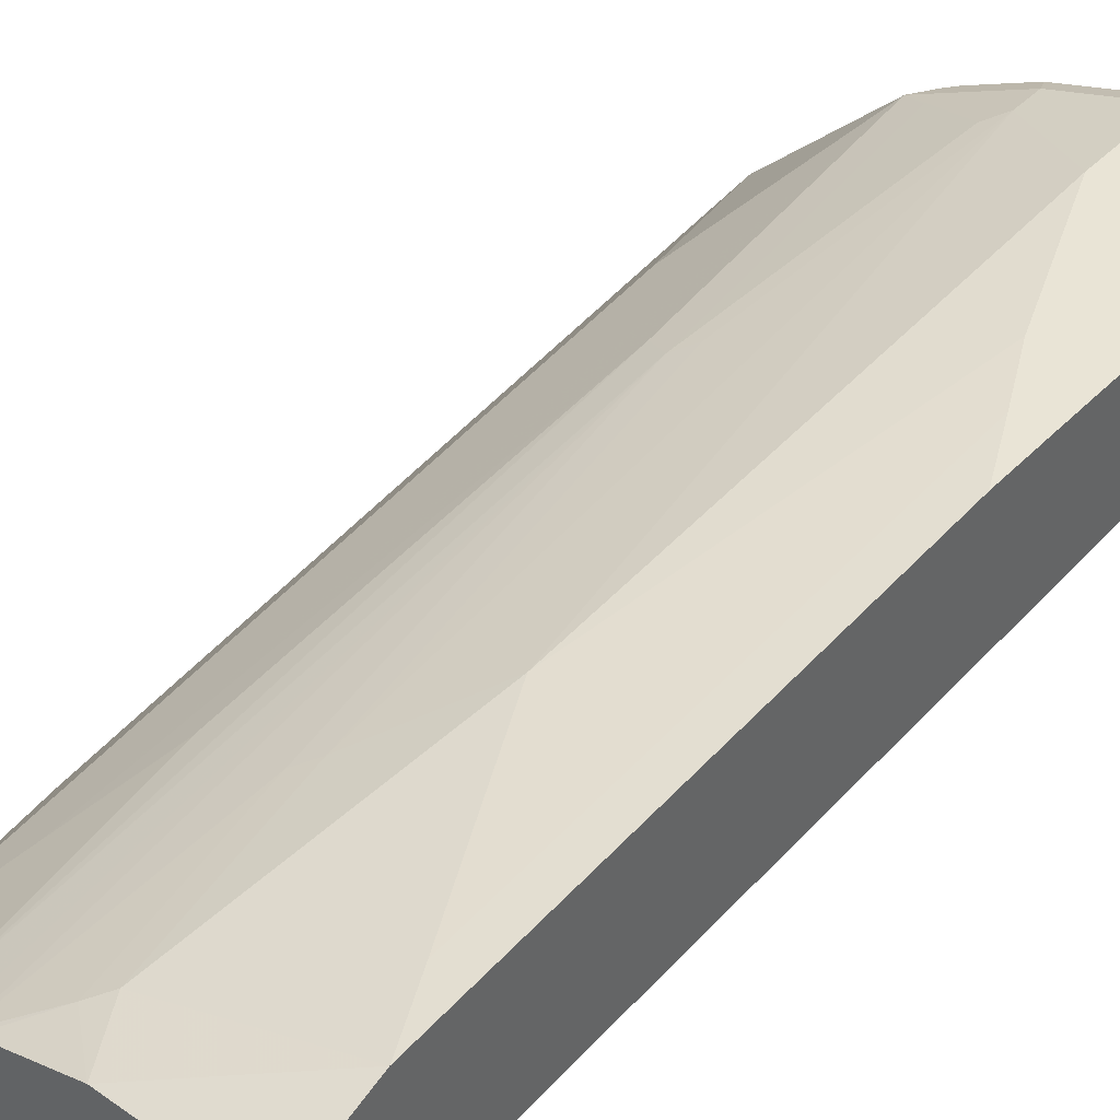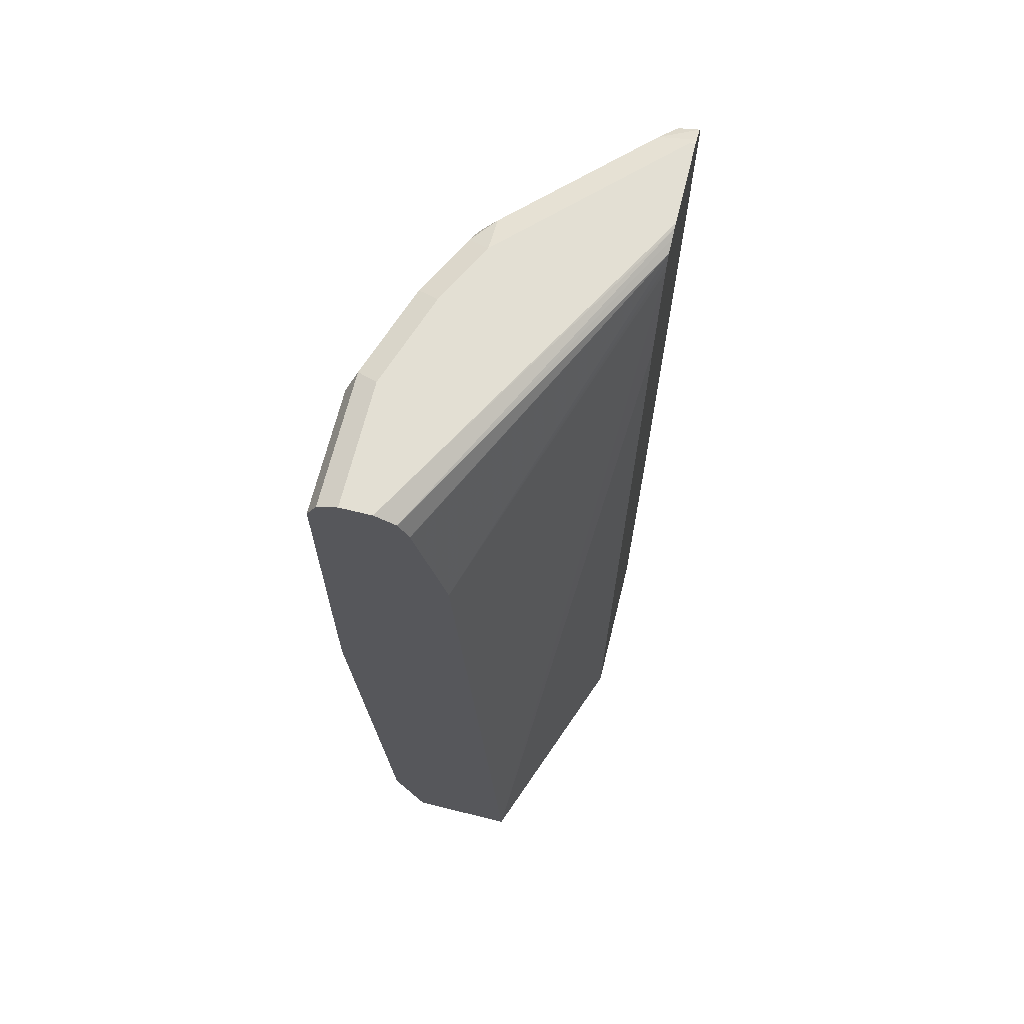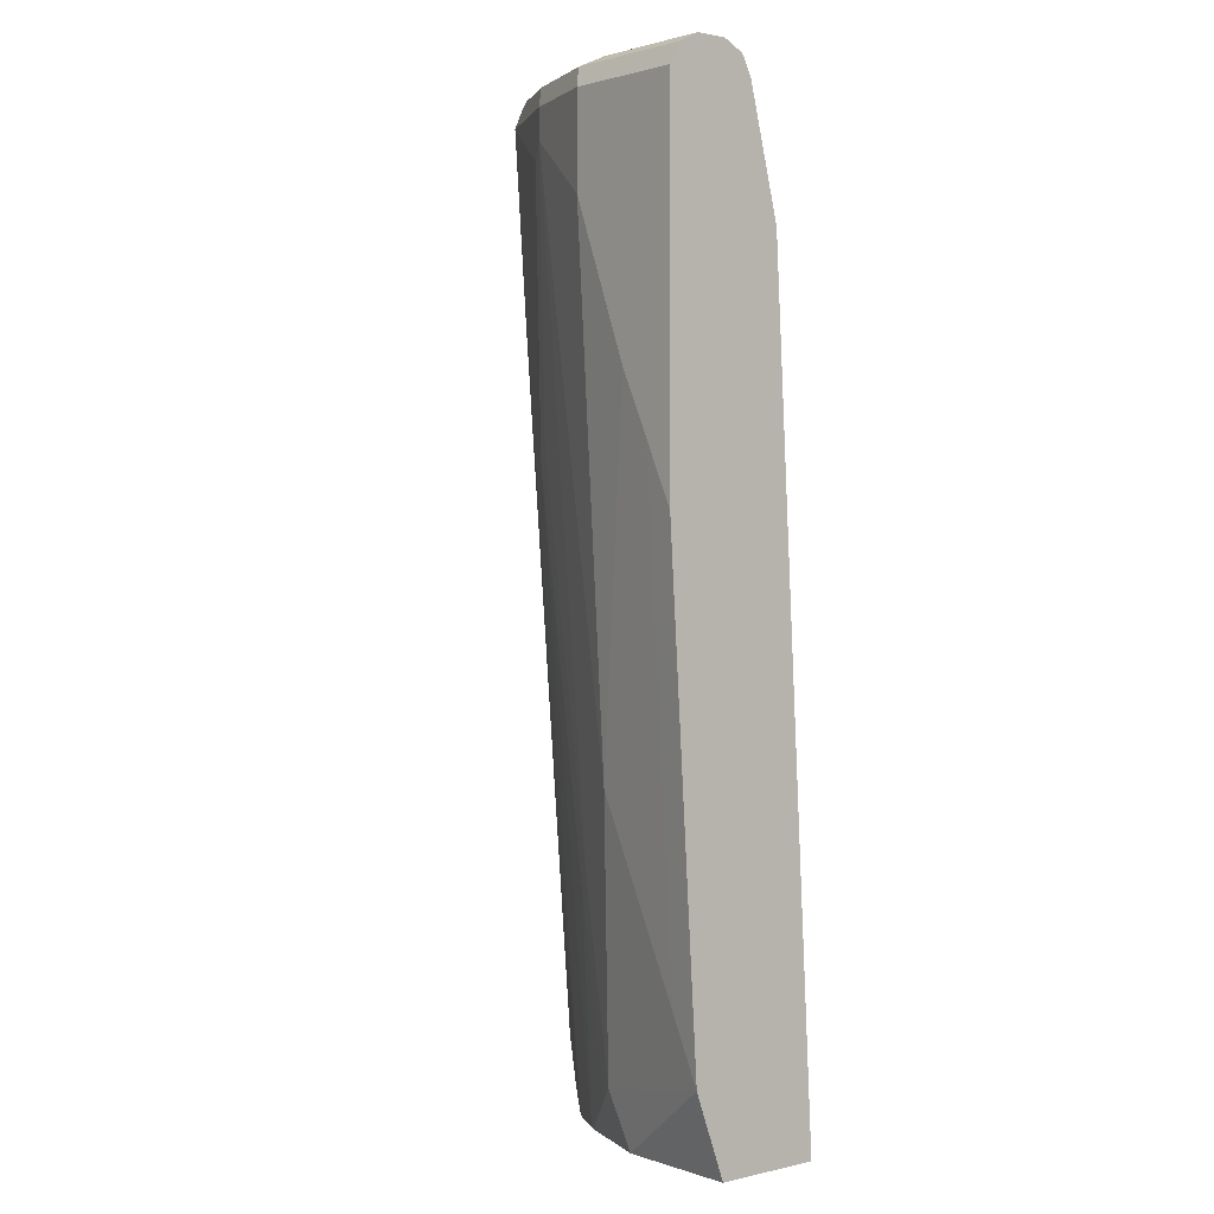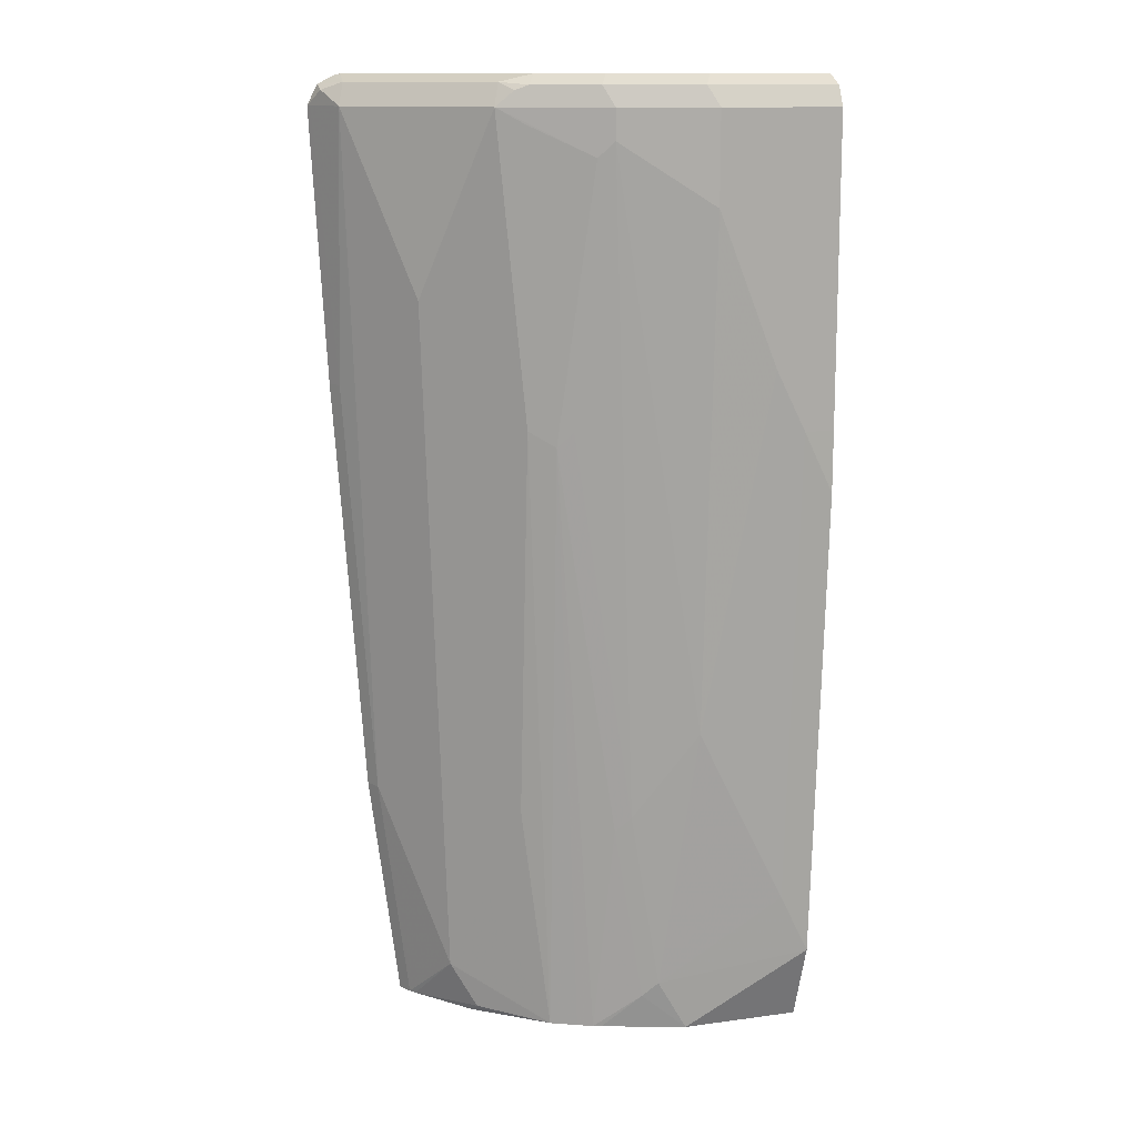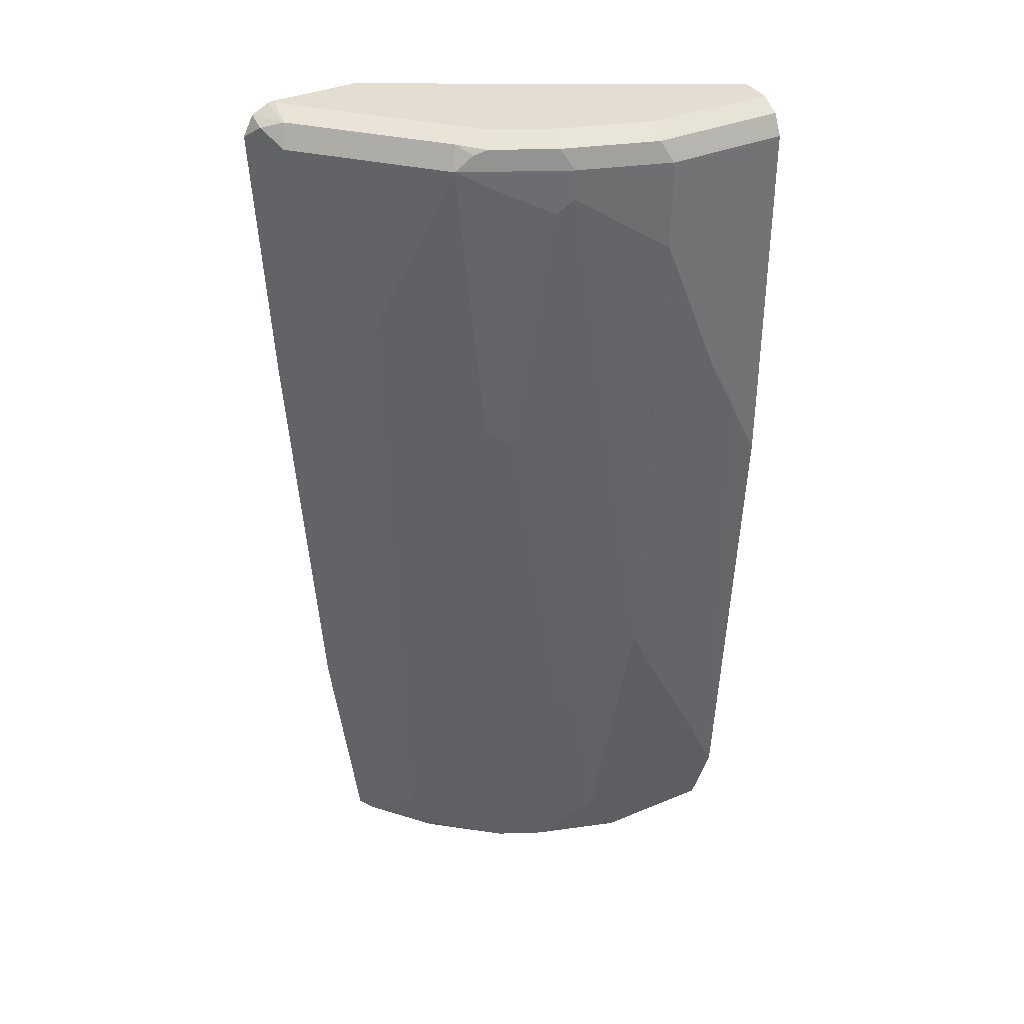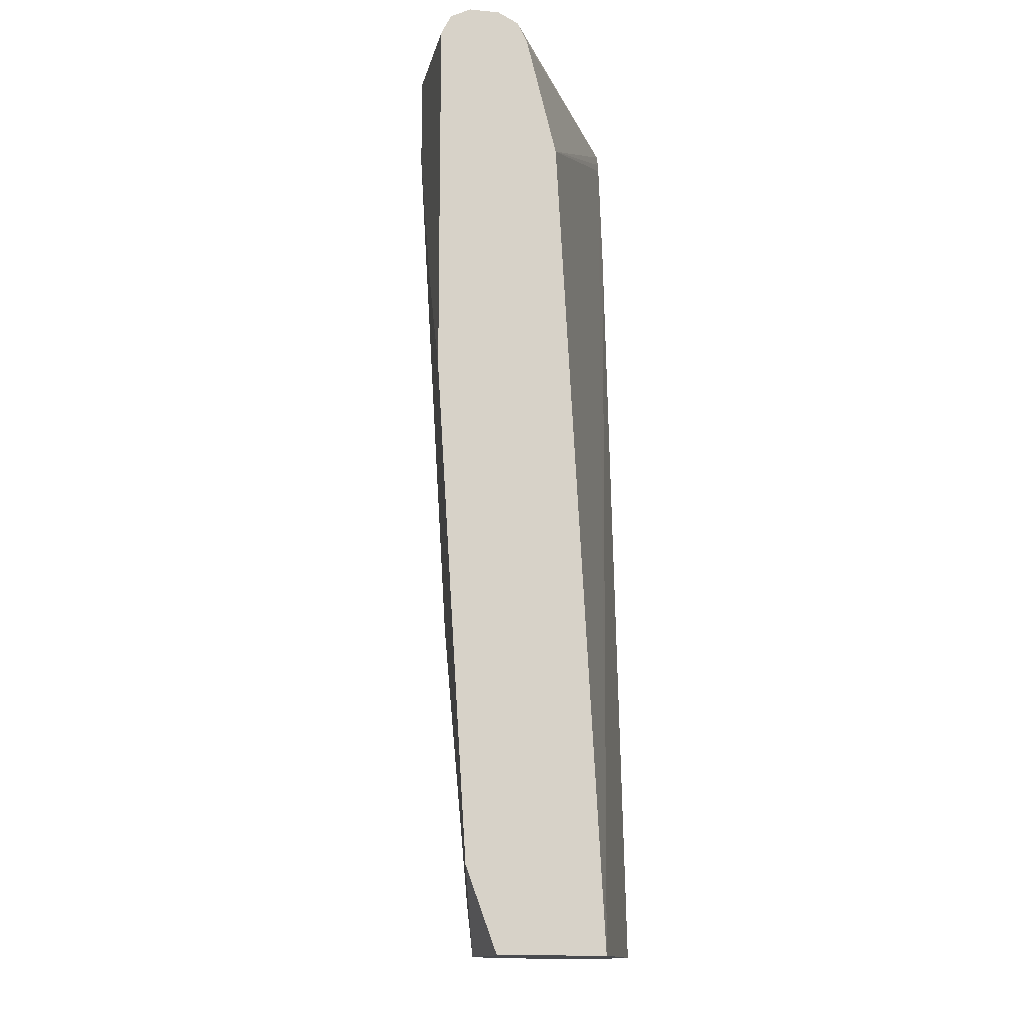
<metadata>
{"format":"obj","ext":"obj","renderer":"f3d","projection":"perspective","resolution":1024,"background":"white","views":[{"elev":42.5,"azim":39.8,"up":"+Z"},{"elev":67.1,"azim":103.9,"up":"+Y"},{"elev":1.6,"azim":50.1,"up":"+Y"},{"elev":13.0,"azim":-17.2,"up":"+Y"},{"elev":36.2,"azim":-28.6,"up":"+Y"},{"elev":-13.7,"azim":78.0,"up":"+Y"}]}
</metadata>
<code>
v -0.5152 0.581 0.5075
v -0.5126 0.581 0.5127
v -0.5041 0.5981 0.5297
v -0.5036 0.6041 0.5075
v -0.4981 0.2734 0.5075
v -0.4898 0.581 0.5582
v -0.4898 0.2734 0.524
v -0.4827 0.6066 0.5468
v -0.4842 0.6138 0.5075
v -0.4639 -0.205 0.5075
v -0.4557 0.4784 0.5924
v -0.4557 0.581 0.5924
v -0.4486 0.6066 0.581
v -0.4557 -0.205 0.524
v -0.4557 0.1366 0.5582
v -0.4784 0.6152 0.5127
v -0.4784 0.6152 0.5075
v -0.4297 -0.4695 0.5075
v -0.3532 0.581 0.6949
v -0.4215 0.3759 0.6266
v -0.3802 0.6066 0.6494
v -0.3759 0.6152 0.6152
v -0.4443 0.6152 0.5468
v -0.4215 -0.4695 0.524
v -0.3873 -0.4101 0.5924
v -0.3811 0.6152 0.5075
v -0.2489 -0.4695 0.5075
v -0.3189 0.2392 0.6949
v -0.2905 0.2221 0.7091
v -0.3246 0.5639 0.7091
v -0.2563 0.5297 0.7433
v -0.2393 0.581 0.7519
v -0.3332 0.5981 0.7006
v -0.346 0.6066 0.6835
v -0.3532 -0.3075 0.6266
v -0.3076 0.6152 0.6835
v -0.4163 -0.4695 0.5311
v -0.3588 -0.4614 0.6067
v -0.2848 -0.4695 0.6607
v -0.0006234 0.6152 0.7177
v -0.3759 0.614 0.5075
v -0.0006234 -0.4695 0.5989
v -0.3272 0.4442 0.5075
v -0.3189 -0.205 0.6607
v -0.2734 0.2392 0.7177
v -0.2561 -0.4695 0.6751
v -0.2393 -0.4695 0.6835
v -0.2222 -0.2221 0.7091
v -0.2393 0.5468 0.7519
v -0.1367 0.581 0.7861
v -0.2506 0.6037 0.7405
v -0.3189 0.6037 0.7063
v -0.2393 0.6152 0.7177
v -0.3629 -0.4695 0.5965
v -0.0006234 0.6037 0.6949
v -0.0006234 0.6152 0.7519
v -0.3656 0.61 0.5075
v -0.0006234 -0.4695 0.7177
v -0.3443 0.581 0.5075
v -0.0006234 0.4442 0.6494
v -0.2051 -0.205 0.7177
v -0.2303 -0.4695 0.6869
v -0.188 -0.4272 0.7091
v -0.1367 0.4784 0.7861
v -0.1367 -0.1025 0.7519
v -0.0006234 0.581 0.7861
v -0.1481 0.6037 0.7747
v -0.1367 0.6152 0.7519
v -0.0006234 0.6034 0.6947
v -0.3514 0.6041 0.5075
v -0.0006234 0.6037 0.7747
v -0.1367 -0.4695 0.7177
v -0.0006234 -0.3764 0.7516
v -0.3469 0.5912 0.5075
v -0.0006234 0.5804 0.6833
v -0.1709 -0.4101 0.7177
v -0.06838 0.3076 0.7861
v -0.06838 -0.2392 0.7519
v -0.03422 0.2392 0.7861
v -0.0006234 0.2392 0.7861
v -0.0006234 0.581 0.6835
v -0.03422 -0.3075 0.7519
v -0.0006234 0.1703 0.7858
f 40 80 83
f 40 55 41
f 40 56 71
f 40 71 66
f 37 54 38
f 40 66 80
f 38 54 39
f 40 83 73
f 40 75 81
f 40 58 42
f 40 42 60
f 40 60 75
f 40 81 69
f 41 55 57
f 36 52 53
f 40 69 55
f 40 73 58
f 35 39 44
f 29 46 47
f 33 52 34
f 28 44 39
f 42 43 59
f 28 39 29
f 29 45 31
f 29 31 30
f 29 39 46
f 29 47 48
f 29 48 61
f 29 61 45
f 31 49 32
f 31 45 49
f 32 49 64
f 32 64 50
f 32 50 67
f 32 67 51
f 32 51 33
f 33 51 52
f 34 52 36
f 42 59 60
f 65 78 79
f 47 62 63
f 61 76 65
f 62 72 63
f 63 72 76
f 64 65 77
f 65 76 78
f 28 35 44
f 65 79 77
f 60 70 75
f 69 81 70
f 72 73 76
f 73 82 76
f 73 83 79
f 73 79 82
f 76 82 78
f 78 82 79
f 79 83 80
f 70 81 75
f 60 74 70
f 59 74 60
f 58 73 72
f 47 63 48
f 48 63 76
f 48 76 61
f 49 61 65
f 49 65 64
f 50 71 67
f 50 64 77
f 50 77 79
f 50 79 80
f 50 80 66
f 51 67 53
f 51 53 52
f 53 67 68
f 55 69 70
f 55 70 57
f 56 68 67
f 56 67 71
f 45 61 49
f 27 43 42
f 50 66 71
f 25 39 35
f 4 8 9
f 5 10 14
f 5 14 7
f 6 11 12
f 6 12 13
f 6 13 8
f 6 7 14
f 3 6 8
f 6 14 15
f 8 13 16
f 8 16 9
f 9 16 17
f 10 18 24
f 10 24 14
f 11 19 12
f 11 15 20
f 6 15 11
f 3 8 4
f 2 7 6
f 2 5 7
f 26 40 41
f 1 2 3
f 1 3 4
f 1 4 9
f 1 9 17
f 1 17 26
f 1 26 41
f 1 41 57
f 1 57 70
f 1 70 74
f 1 74 59
f 1 59 43
f 1 43 27
f 1 18 10
f 1 10 5
f 1 5 2
f 2 6 3
f 11 20 19
f 12 19 13
f 1 27 18
f 13 36 22
f 18 39 54
f 18 54 37
f 18 37 24
f 19 28 29
f 19 29 30
f 19 30 31
f 19 31 32
f 19 32 33
f 19 33 34
f 19 20 35
f 19 35 28
f 20 25 35
f 21 34 36
f 24 37 25
f 25 37 38
f 13 21 36
f 25 38 39
f 18 46 39
f 18 47 46
f 19 34 21
f 18 72 62
f 13 23 16
f 18 62 47
f 13 19 21
f 14 24 25
f 14 25 15
f 13 22 23
f 16 23 22
f 16 22 36
f 16 36 53
f 15 25 20
f 16 68 56
f 16 56 40
f 16 40 26
f 16 26 17
f 18 27 42
f 18 58 72
f 16 53 68
f 18 42 58

</code>
